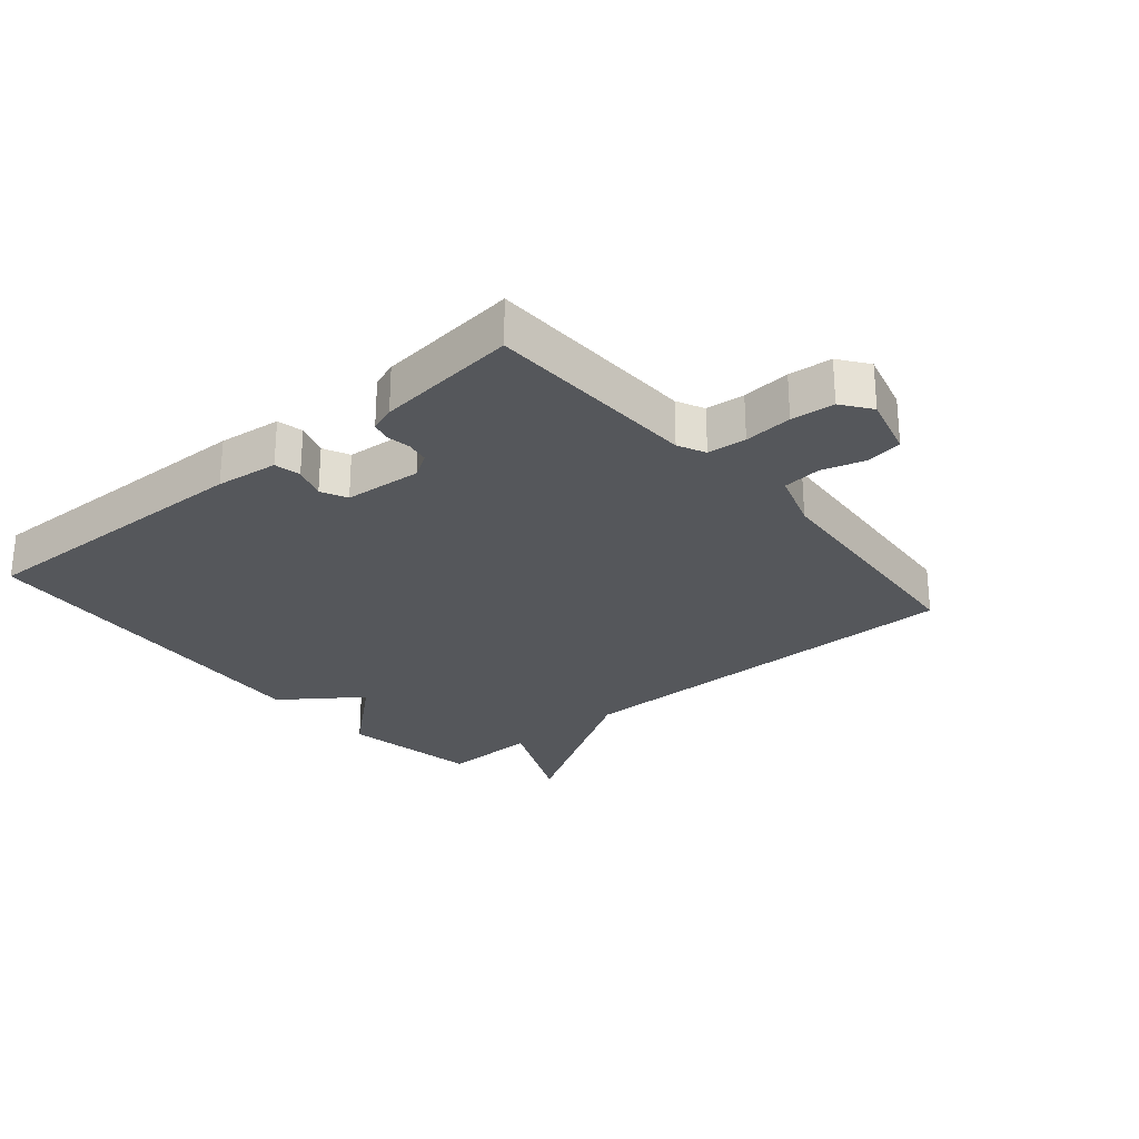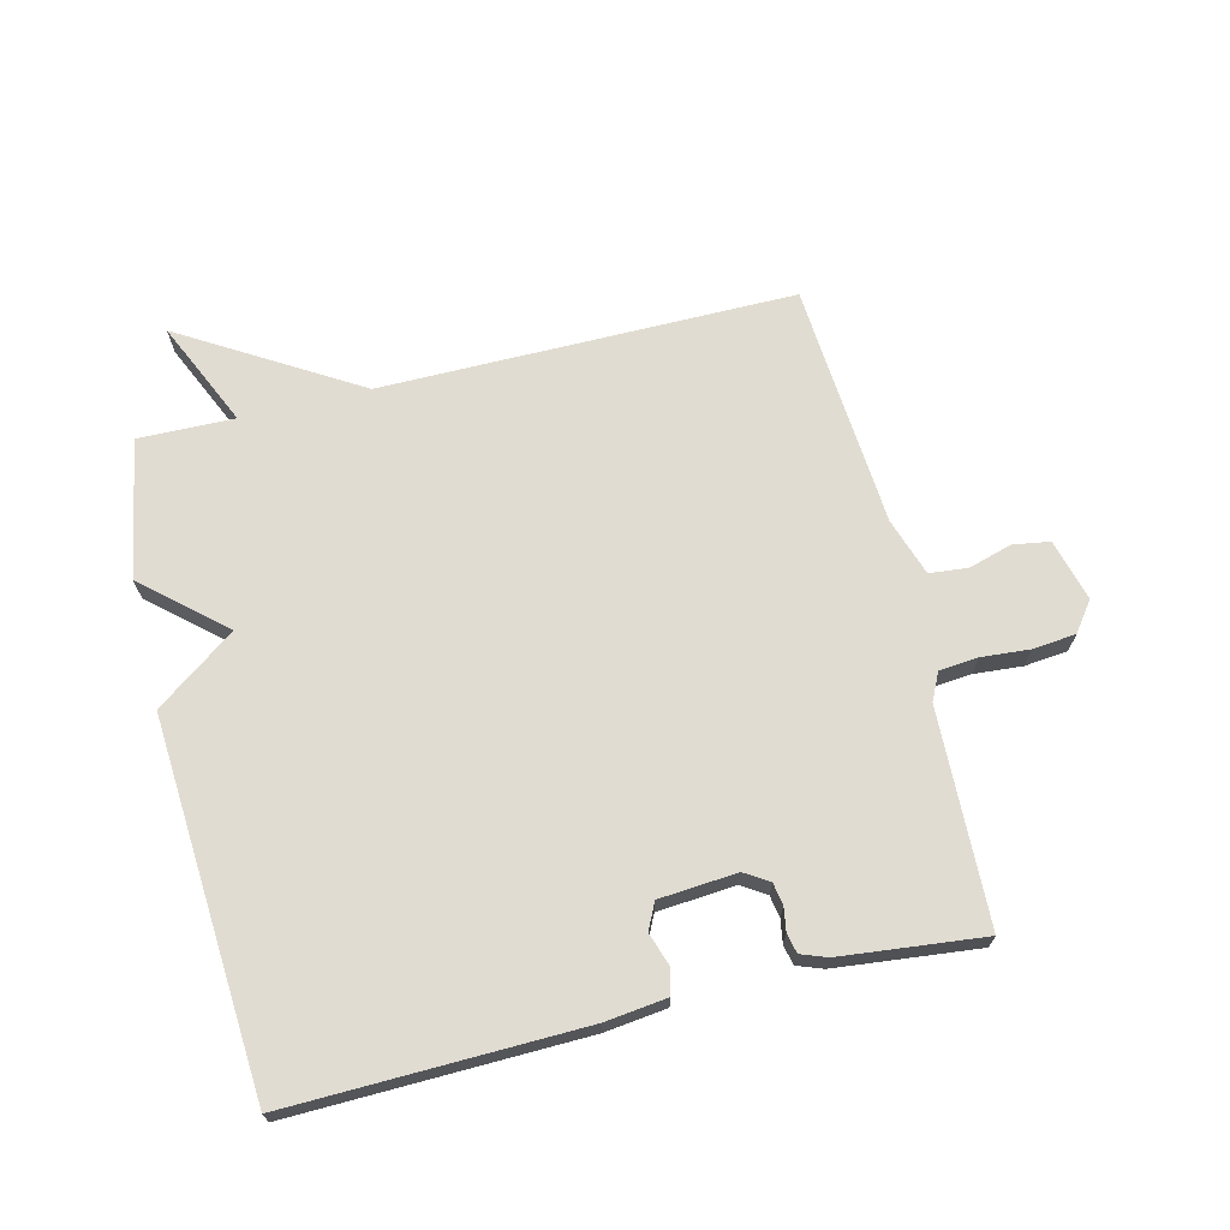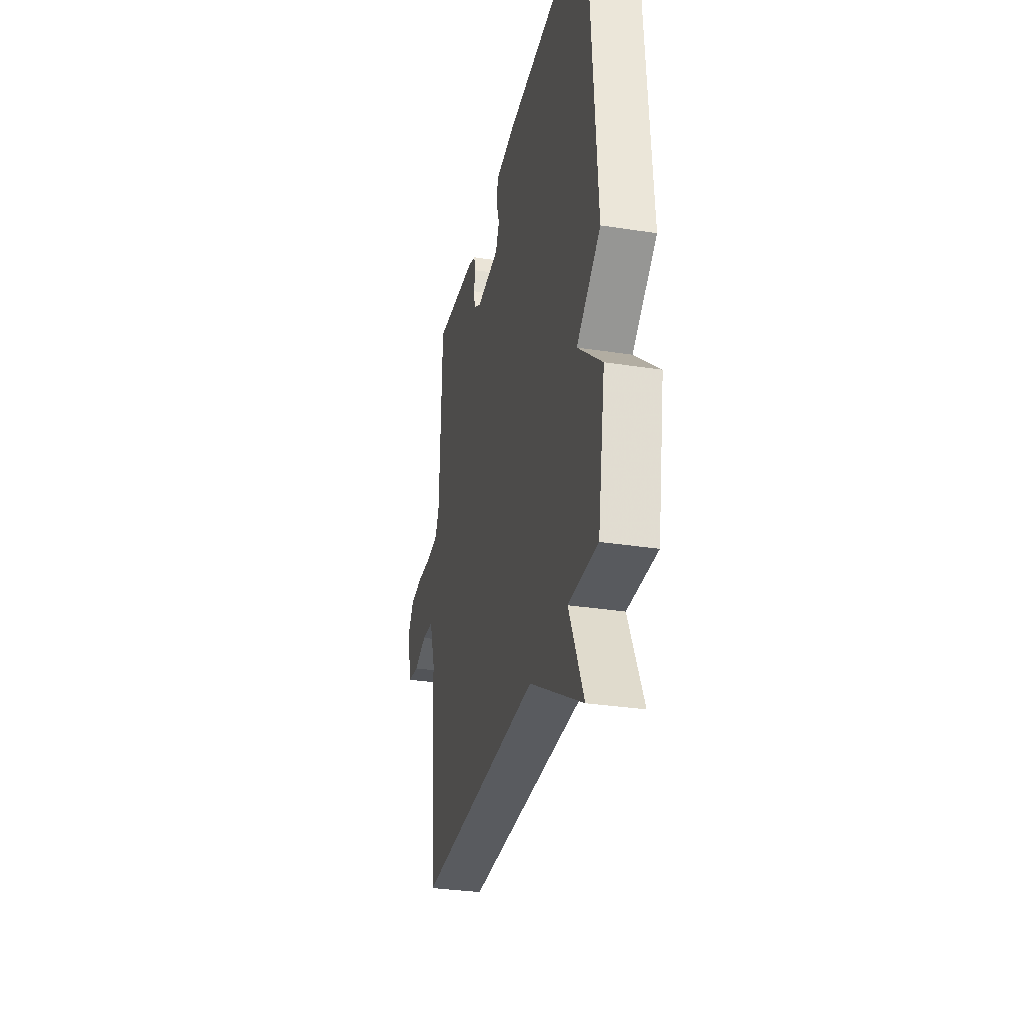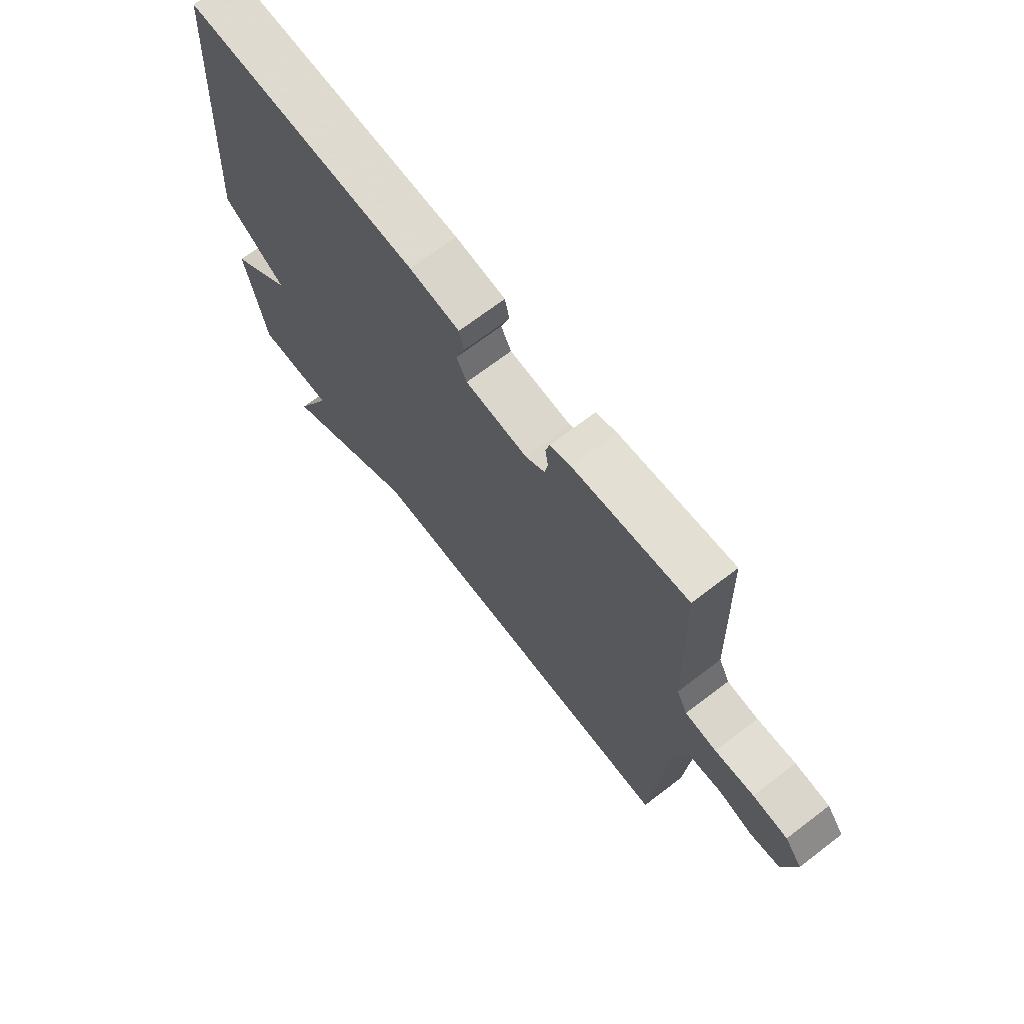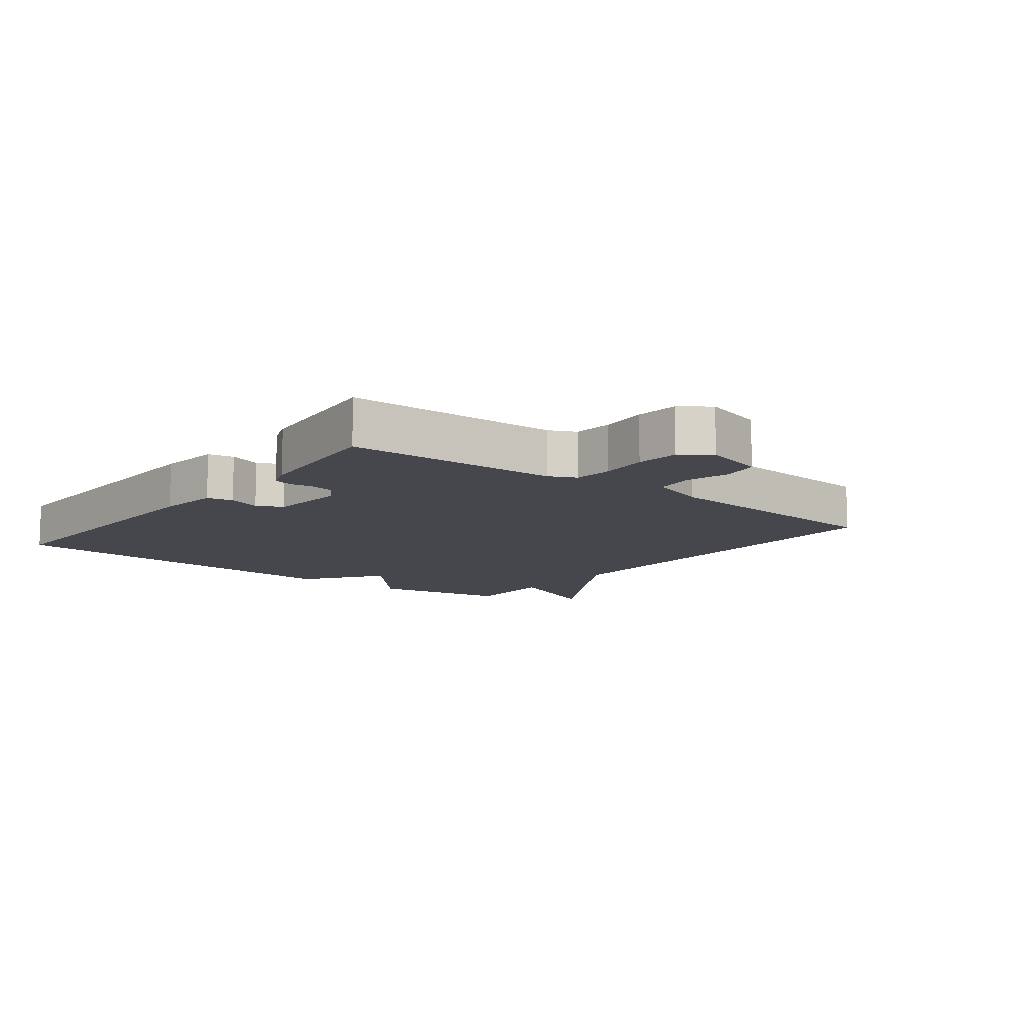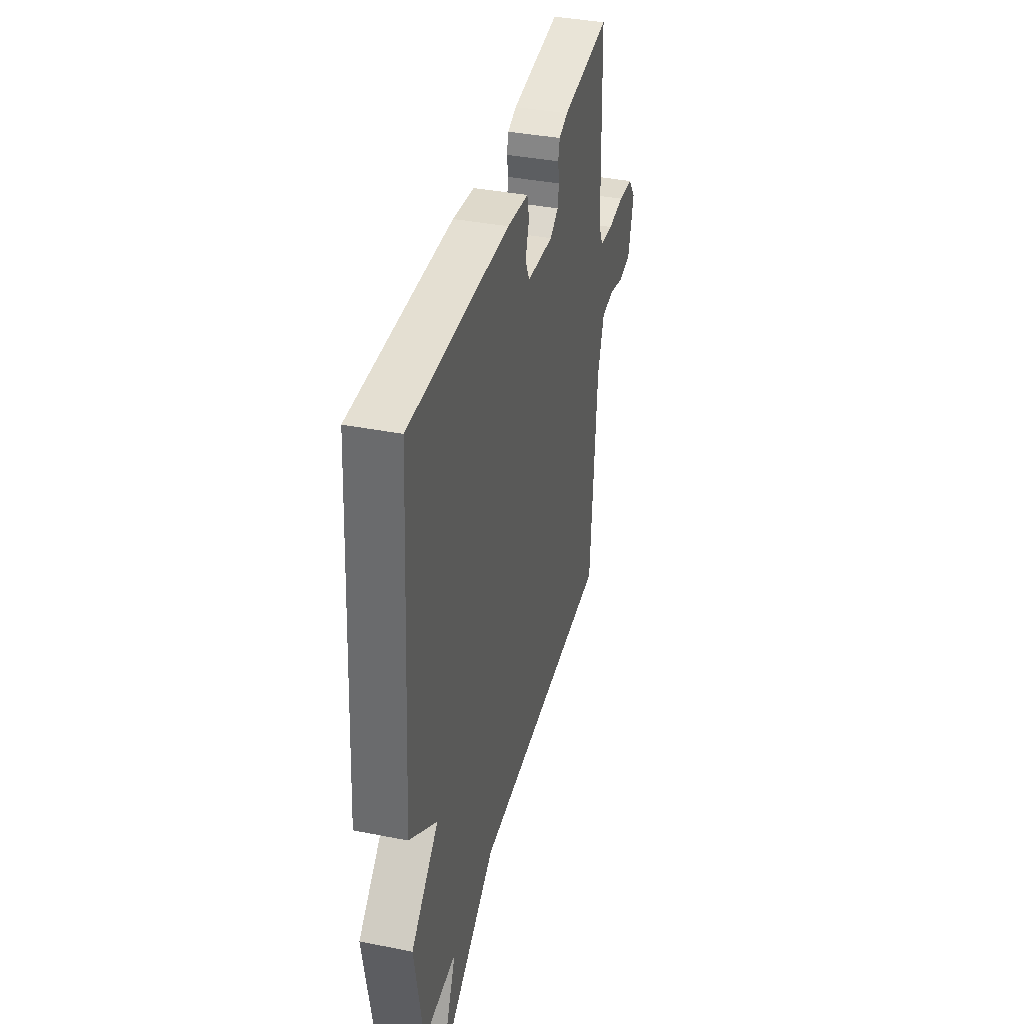
<metadata>
{"format":"obj","ext":"obj","renderer":"f3d","projection":"perspective","resolution":1024,"background":"white","views":[{"elev":-26.8,"azim":40.2,"up":"+Y"},{"elev":69.0,"azim":-13.7,"up":"+Y"},{"elev":-31.9,"azim":-102.3,"up":"+Z"},{"elev":69.7,"azim":52.6,"up":"+Z"},{"elev":-10.9,"azim":51.9,"up":"+Y"},{"elev":38.1,"azim":-75.9,"up":"+Z"}]}
</metadata>
<code>
v -0.5 0.07 -0.5
v -0.539 0.07 -0.282
v -0.414 0.07 -0.173
v -0.539 0.07 -0.082
v -0.5 0.07 0.5
v -0.042 0.07 0.489
v 0.056 0.07 0.477
v 0.065 0.07 0.436
v 0.048 0.07 0.385
v 0.068 0.07 0.344
v 0.19 0.07 0.334
v 0.228 0.07 0.358
v 0.234 0.07 0.393
v 0.228 0.07 0.43
v 0.235 0.07 0.461
v 0.276 0.07 0.476
v 0.5 0.07 0.5
v 0.511 0.07 0.163
v 0.532 0.07 0.12
v 0.593 0.07 0.114
v 0.669 0.07 0.12
v 0.737 0.07 0.113
v 0.771 0.07 0.067
v 0.745 0.07 -0.03
v 0.687 0.07 -0.039
v 0.619 0.07 -0.019
v 0.559 0.07 -0.025
v 0.529 0.07 -0.115
v 0.5 0.07 -0.5
v -0.149 0.07 -0.497
v -0.424 0.07 -0.663
v -0.349 0.07 -0.497
v -0.5 0 -0.5
v -0.539 0 -0.282
v -0.414 0 -0.173
v -0.539 0 -0.082
v -0.5 0 0.5
v -0.042 0 0.489
v 0.056 0 0.477
v 0.065 0 0.436
v 0.048 0 0.385
v 0.068 0 0.344
v 0.19 0 0.334
v 0.228 0 0.358
v 0.234 0 0.393
v 0.228 0 0.43
v 0.235 0 0.461
v 0.276 0 0.476
v 0.5 0 0.5
v 0.511 0 0.163
v 0.532 0 0.12
v 0.593 0 0.114
v 0.669 0 0.12
v 0.737 0 0.113
v 0.771 0 0.067
v 0.745 0 -0.03
v 0.687 0 -0.039
v 0.619 0 -0.019
v 0.559 0 -0.025
v 0.529 0 -0.115
v 0.5 0 -0.5
v -0.149 0 -0.497
v -0.424 0 -0.663
v -0.349 0 -0.497
f 30 31 32
f 28 29 30
f 27 28 30 32
f 24 25 26
f 23 24 26
f 22 23 26
f 21 22 26
f 20 21 26
f 19 20 26 27
f 1 2 3
f 32 1 3
f 27 32 3
f 19 27 3
f 18 19 3
f 16 17 18
f 15 16 18
f 14 15 18
f 13 14 18
f 7 8 9
f 6 7 9
f 5 6 9
f 4 5 9
f 3 4 9
f 3 9 10
f 18 3 10 11
f 12 13 18
f 11 12 18
f 64 63 62
f 62 61 60
f 64 62 60 59
f 58 57 56
f 58 56 55
f 58 55 54
f 58 54 53
f 58 53 52
f 59 58 52 51
f 35 34 33
f 35 33 64
f 35 64 59
f 35 59 51
f 35 51 50
f 50 49 48
f 50 48 47
f 50 47 46
f 50 46 45
f 41 40 39
f 41 39 38
f 41 38 37
f 41 37 36
f 41 36 35
f 42 41 35
f 43 42 35 50
f 50 45 44
f 50 44 43
f 1 33 34 2
f 2 34 35 3
f 3 35 36 4
f 4 36 37 5
f 5 37 38 6
f 6 38 39 7
f 7 39 40 8
f 8 40 41 9
f 9 41 42 10
f 10 42 43 11
f 11 43 44 12
f 12 44 45 13
f 13 45 46 14
f 14 46 47 15
f 15 47 48 16
f 16 48 49 17
f 17 49 50 18
f 18 50 51 19
f 19 51 52 20
f 20 52 53 21
f 21 53 54 22
f 22 54 55 23
f 23 55 56 24
f 24 56 57 25
f 25 57 58 26
f 26 58 59 27
f 27 59 60 28
f 28 60 61 29
f 29 61 62 30
f 30 62 63 31
f 31 63 64 32
f 32 64 33 1

</code>
